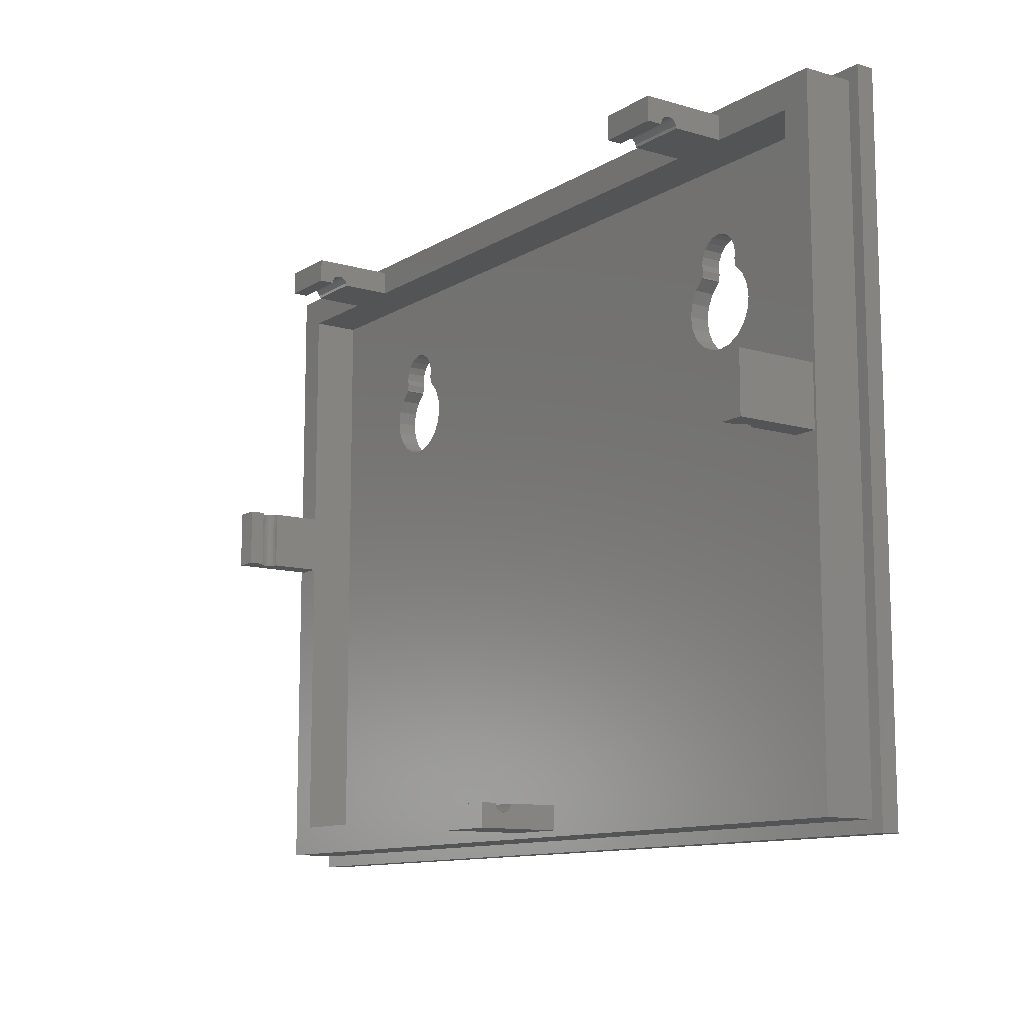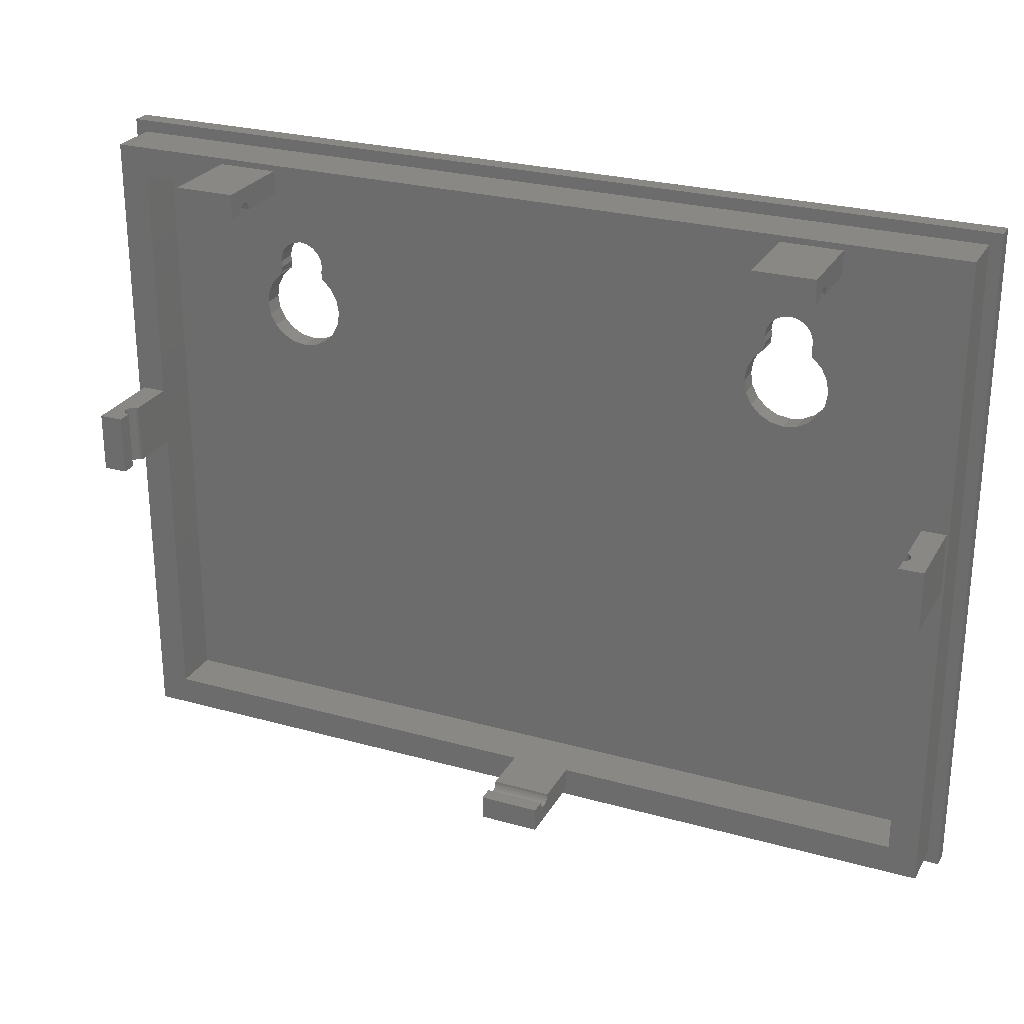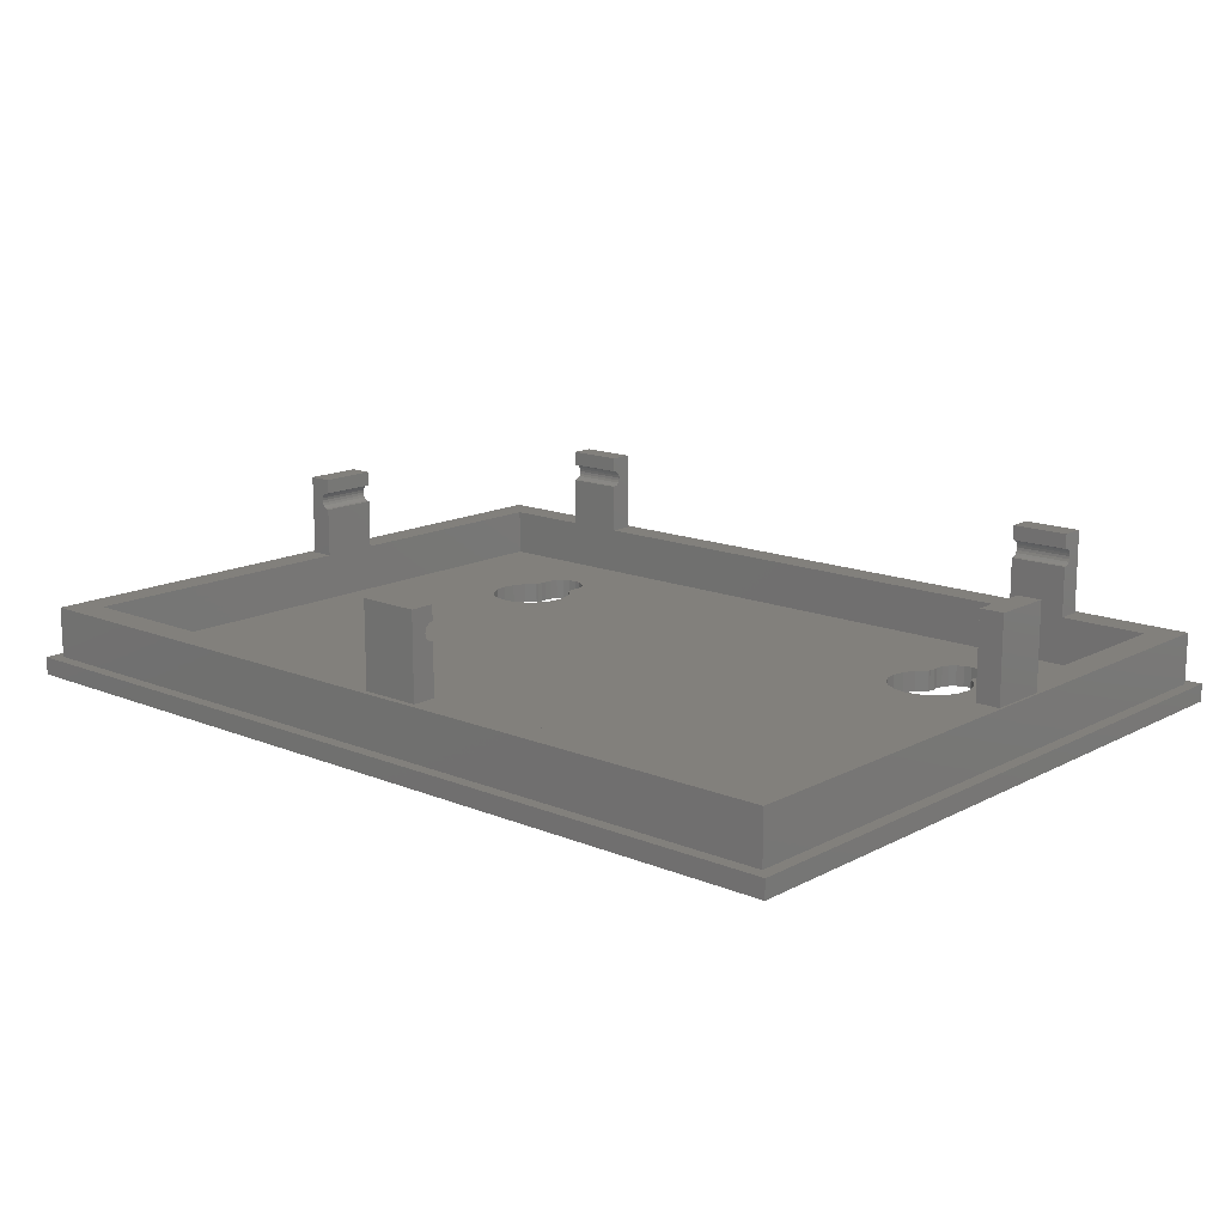
<metadata>
{"format":"stl","ext":"stl","renderer":"f3d","projection":"perspective","resolution":1024,"background":"white","views":[{"elev":-11.4,"azim":54.9,"up":"+Y"},{"elev":26.2,"azim":23.8,"up":"+Y"},{"elev":14.7,"azim":41.6,"up":"+Z"}]}
</metadata>
<code>
# stl→obj: 350 verts, 704 faces
v 24 17.5 -0.75
v 23.9 18.12 1
v 23.9 18.12 -0.75
v 24 17.5 1
v 21.38 19.4 -0.75
v 22 19.5 1
v 21.38 19.4 1
v 22 19.5 -0.75
v 22.62 19.4 -0.75
v 23.18 19.12 1
v 22.62 19.4 1
v 23.18 19.12 -0.75
v 23.62 18.68 1
v 23.62 18.68 -0.75
v 20.1 18.12 1
v 20.38 18.68 -0.75
v 20.38 18.68 1
v 20.1 18.12 -0.75
v 20 17.5 1
v 20 17.5 -0.75
v 20.82 19.12 -0.75
v 20.82 19.12 1
v 20.08 17 1
v 20.08 17 -0.75
v 23.92 17 -0.75
v 23.92 17 1
v 24 16.5 -0.75
v 24 16.5 1
v 20 16.5 1
v 20 16.5 -0.75
v 23.98 16.37 -0.75
v 23.98 16.37 1
v 20.02 16.37 1
v 20.02 16.37 -0.75
v 25.5 13.5 -0.75
v 25.33 14.58 1
v 25.33 14.58 -0.75
v 25.5 13.5 1
v 18.67 12.42 1
v 18.5 13.5 -0.75
v 18.5 13.5 1
v 18.67 12.42 -0.75
v 24.06 10.67 -0.75
v 23.08 10.17 1
v 24.06 10.67 1
v 23.08 10.17 -0.75
v 24.06 16.33 -0.75
v 24.83 15.56 1
v 24.06 16.33 1
v 24.83 15.56 -0.75
v 19.17 15.56 -0.75
v 19.94 16.33 1
v 19.17 15.56 1
v 19.94 16.33 -0.75
v 18.67 14.58 1
v 18.67 14.58 -0.75
v 20.92 10.17 -0.75
v 19.94 10.67 1
v 20.92 10.17 1
v 19.94 10.67 -0.75
v 19.17 11.44 1
v 19.17 11.44 -0.75
v 24.83 11.44 1
v 24.83 11.44 -0.75
v 25.33 12.42 1
v 25.33 12.42 -0.75
v 22 10 -0.75
v 22 10 1
v -20 17.5 -0.75
v -20.1 18.12 1
v -20.1 18.12 -0.75
v -20 17.5 1
v -24 17.5 1
v -23.9 18.12 -0.75
v -23.9 18.12 1
v -24 17.5 -0.75
v -22 19.5 -0.75
v -21.38 19.4 1
v -22 19.5 1
v -21.38 19.4 -0.75
v -20.38 18.68 -0.75
v -20.82 19.12 1
v -20.82 19.12 -0.75
v -20.38 18.68 1
v -23.18 19.12 -0.75
v -22.62 19.4 1
v -23.18 19.12 1
v -22.62 19.4 -0.75
v -20.08 17 -0.75
v -20.08 17 1
v -23.62 18.68 1
v -23.62 18.68 -0.75
v -23.92 17 1
v -23.92 17 -0.75
v -20 16.5 -0.75
v -20 16.5 1
v -24 16.5 1
v -24 16.5 -0.75
v -20.02 16.37 -0.75
v -20.02 16.37 1
v -23.98 16.37 1
v -23.98 16.37 -0.75
v -18.5 13.5 -0.75
v -18.67 14.58 1
v -18.67 14.58 -0.75
v -18.5 13.5 1
v -25.5 13.5 1
v -25.33 14.58 -0.75
v -25.33 14.58 1
v -25.5 13.5 -0.75
v -20.92 10.17 -0.75
v -22 10 1
v -20.92 10.17 1
v -22 10 -0.75
v -19.94 10.67 -0.75
v -19.94 10.67 1
v -19.94 16.33 -0.75
v -19.17 15.56 1
v -19.94 16.33 1
v -19.17 15.56 -0.75
v -24.06 16.33 -0.75
v -24.06 16.33 1
v -24.83 15.56 -0.75
v -24.83 15.56 1
v -24.06 10.67 1
v -24.83 11.44 -0.75
v -24.83 11.44 1
v -24.06 10.67 -0.75
v -25.33 12.42 1
v -25.33 12.42 -0.75
v -19.17 11.44 1
v -19.17 11.44 -0.75
v -18.67 12.42 1
v -18.67 12.42 -0.75
v -23.08 10.17 -0.75
v -23.08 10.17 1
v -37 -27.5 0.75
v -37 27.5 5
v -37 27.5 0.75
v -37 -27.5 5
v -34.5 0 5
v -36.5 0 5
v -34.5 -25 5
v 0 -25 5
v 0 -27 5
v 37 27.5 5
v 36.8 5 5
v 37 -27.5 5
v 34.5 25 5
v 34.8 5 5
v 34.8 0 5
v 27 27 5
v 22 27 5
v -22 27 5
v 22 25 5
v -27 27 5
v -34.5 25 5
v -27 25 5
v -36.5 5 5
v -34.5 5 5
v 36.8 0 5
v 34.5 -25 5
v 5 -27 5
v 5 -25 5
v 27 25 5
v -22 25 5
v 37 27.5 0.75
v 37 -27.5 0.75
v -38 -28.5 -0.75
v -38 28.5 0.75
v -38 28.5 -0.75
v -38 -28.5 0.75
v 38 28.5 0.75
v 38 -28.5 0.75
v 38 28.5 -0.75
v 38 -28.5 -0.75
v -27 25.71 9.768
v -27 27 12
v -27 25.75 9.969
v -27 25.75 10
v -27 25.61 9.559
v -27 25.44 9.393
v -27 25 6
v -27 25.23 9.287
v -27 25.03 9.255
v -27 25 9.25
v -27 25.72 10.2
v -27 25.71 10.23
v -27 25.61 10.44
v -27 25.44 10.61
v -27 25 12
v -27 25.23 10.71
v -27 25.2 10.72
v -27 25 10.75
v -22 25 12
v -22 27 12
v -22 25.74 9.953
v -22 25.75 10
v -22 25.72 10.18
v -22 25.71 10.23
v -22 25.61 10.44
v -22 25.44 10.61
v -22 25.23 10.71
v -22 25.18 10.72
v -22 25 10.75
v -22 25.71 9.768
v -22 25.61 9.559
v -22 25.44 9.393
v -22 25 6
v -22 25.23 9.287
v -22 25.05 9.257
v -22 25 9.25
v 22 25 10.75
v 27 25 12
v 22 25 12
v 27 25 10.75
v -34.5 25 1
v 34.5 25 1
v 27 25 6
v 22 25 6
v 27 25 9.25
v 22 25 9.25
v 22 25.71 9.768
v 22 27 12
v 22 25.72 9.815
v 22 25.75 10
v 22 25.61 9.559
v 22 25.44 9.393
v 22 25.23 9.287
v 22 25.18 9.279
v 22 25.74 10.05
v 22 25.71 10.23
v 22 25.61 10.44
v 22 25.44 10.61
v 22 25.23 10.71
v 22 25.05 10.74
v 27 27 12
v 27 25.72 9.8
v 27 25.75 10
v 27 25.75 10.03
v 27 25.71 10.23
v 27 25.61 10.44
v 27 25.44 10.61
v 27 25.23 10.71
v 27 25.03 10.74
v 27 25.71 9.768
v 27 25.61 9.559
v 27 25.44 9.393
v 27 25.23 9.287
v 27 25.2 9.282
v 34.94 5 10.61
v 34.8 5 12
v 36.8 5 12
v 34.8 5 10.68
v 35.11 5 10.44
v 35.21 5 10.23
v 35.23 5 10.14
v 35.25 5 10
v 35.23 5 9.905
v 35.21 5 9.768
v 35.11 5 9.559
v 34.94 5 9.393
v 34.8 5 9.321
v 36.8 0 12
v 34.8 0 12
v 34.8 0 10.68
v 34.8 0 9.321
v 34.94 0 10.61
v 35.11 0 10.44
v 35.21 0 10.23
v 35.23 0 10.12
v 35.25 0 10
v 35.23 0 9.884
v 35.21 0 9.768
v 35.11 0 9.559
v 34.94 0 9.393
v 0 -25 6
v 0 -25.12 9.268
v 0 -25 9.25
v 0 -25.23 9.287
v 0 -25.44 9.393
v 0 -25.61 9.559
v 0 -25.71 9.768
v 0 -27 12
v 0 -25.73 9.884
v 0 -25.12 10.73
v 0 -25 12
v 0 -25 10.75
v 0 -25.23 10.71
v 0 -25.44 10.61
v 0 -25.61 10.44
v 0 -25.71 10.23
v 0 -25.73 10.12
v 0 -25.75 10
v 5 -27 12
v 5 -25 12
v 5 -25.1 10.73
v 5 -25 10.75
v 5 -25.23 10.71
v 5 -25.44 10.61
v 5 -25.61 10.44
v 5 -25.73 10.1
v 5 -25.75 10
v 5 -25.71 10.23
v 5 -25.13 9.271
v 5 -25 6
v 5 -25 9.25
v 5 -25.23 9.287
v 5 -25.44 9.393
v 5 -25.61 9.559
v 5 -25.71 9.768
v 5 -25.73 9.868
v 34.5 -25 1
v -34.5 -25 1
v -34.64 5 10.73
v -34.5 5 12
v -34.5 5 10.75
v -34.73 5 10.71
v -34.94 5 10.61
v -36.5 5 12
v -35.11 5 10.44
v -35.21 5 10.23
v -35.23 5 10.14
v -35.25 5 10
v -35.23 5 9.905
v -35.21 5 9.768
v -35.11 5 9.559
v -34.5 5 6
v -34.59 5 9.265
v -34.5 5 9.25
v -34.73 5 9.287
v -34.94 5 9.393
v -34.5 0 12
v -36.5 0 12
v -34.94 0 10.61
v -34.62 0 10.73
v -34.5 0 10.75
v -34.73 0 10.71
v -35.11 0 10.44
v -35.21 0 10.23
v -35.23 0 10.12
v -35.25 0 10
v -35.23 0 9.884
v -35.21 0 9.768
v -34.62 0 9.268
v -34.5 0 6
v -34.5 0 9.25
v -34.73 0 9.287
v -34.94 0 9.393
v -35.11 0 9.559
f 1 2 3
f 2 1 4
f 5 6 7
f 6 5 8
f 9 10 11
f 10 9 12
f 3 13 14
f 13 3 2
f 8 11 6
f 11 8 9
f 15 16 17
f 16 15 18
f 19 18 15
f 18 19 20
f 21 7 22
f 7 21 5
f 14 10 12
f 10 14 13
f 23 20 19
f 20 23 24
f 17 21 22
f 21 17 16
f 25 4 1
f 4 25 26
f 27 26 25
f 26 27 28
f 29 24 23
f 24 29 30
f 31 28 27
f 28 31 32
f 33 30 29
f 30 33 34
f 35 36 37
f 36 35 38
f 39 40 41
f 40 39 42
f 43 44 45
f 44 43 46
f 47 48 49
f 48 47 50
f 37 48 50
f 48 37 36
f 51 52 53
f 52 51 54
f 55 51 53
f 51 55 56
f 54 33 52
f 33 54 34
f 57 58 59
f 58 57 60
f 61 42 39
f 42 61 62
f 31 49 32
f 49 31 47
f 41 56 55
f 56 41 40
f 43 63 64
f 63 43 45
f 64 65 66
f 65 64 63
f 67 59 68
f 59 67 57
f 58 62 61
f 62 58 60
f 66 38 35
f 38 66 65
f 46 68 44
f 68 46 67
f 69 70 71
f 70 69 72
f 73 74 75
f 74 73 76
f 77 78 79
f 78 77 80
f 81 82 83
f 82 81 84
f 71 84 81
f 84 71 70
f 80 82 78
f 82 80 83
f 85 86 87
f 86 85 88
f 88 79 86
f 79 88 77
f 89 72 69
f 72 89 90
f 91 85 87
f 85 91 92
f 75 92 91
f 92 75 74
f 93 76 73
f 76 93 94
f 95 90 89
f 90 95 96
f 97 94 93
f 94 97 98
f 99 96 95
f 96 99 100
f 101 98 97
f 98 101 102
f 103 104 105
f 104 103 106
f 107 108 109
f 108 107 110
f 111 112 113
f 112 111 114
f 115 113 116
f 113 115 111
f 117 118 119
f 118 117 120
f 105 118 120
f 118 105 104
f 99 119 100
f 119 99 117
f 121 101 122
f 101 121 102
f 123 122 124
f 122 123 121
f 125 126 127
f 126 125 128
f 109 123 124
f 123 109 108
f 129 110 107
f 110 129 130
f 115 131 132
f 131 115 116
f 132 133 134
f 133 132 131
f 135 125 136
f 125 135 128
f 134 106 103
f 106 134 133
f 114 136 112
f 136 114 135
f 127 130 129
f 130 127 126
f 137 138 139
f 138 137 140
f 141 142 143
f 144 143 145
f 146 147 148
f 149 147 146
f 150 149 151
f 147 149 150
f 146 152 149
f 146 153 152
f 153 154 155
f 146 154 153
f 138 154 146
f 156 157 158
f 157 159 160
f 159 138 142
f 157 138 159
f 156 138 157
f 154 138 156
f 161 148 147
f 162 161 151
f 162 151 149
f 161 162 148
f 163 162 164
f 162 163 148
f 145 148 163
f 145 140 148
f 143 140 145
f 142 140 143
f 140 142 138
f 149 152 165
f 155 154 166
f 148 167 146
f 167 148 168
f 167 138 146
f 138 167 139
f 137 148 140
f 148 137 168
f 169 170 171
f 170 169 172
f 173 167 174
f 173 139 167
f 139 170 137
f 170 139 173
f 168 174 167
f 137 174 168
f 137 172 174
f 172 137 170
f 174 175 173
f 175 174 176
f 175 170 173
f 170 175 171
f 123 98 121
f 121 98 102
f 94 98 76
f 95 89 69
f 117 99 95
f 51 30 54
f 54 30 34
f 24 30 20
f 27 25 1
f 47 31 27
f 66 175 176
f 175 66 35
f 176 64 66
f 176 43 64
f 176 46 43
f 176 67 46
f 176 57 67
f 176 60 57
f 115 60 176
f 60 115 62
f 42 103 40
f 132 62 115
f 42 134 103
f 42 132 134
f 62 132 42
f 169 115 176
f 115 169 111
f 111 169 114
f 114 169 135
f 171 130 169
f 126 169 130
f 128 169 126
f 135 169 128
f 37 175 35
f 50 175 37
f 27 50 47
f 50 27 1
f 3 50 1
f 50 3 175
f 14 175 3
f 12 175 14
f 9 175 12
f 8 175 9
f 5 175 8
f 80 5 21
f 30 51 20
f 51 18 20
f 56 18 51
f 103 56 40
f 105 56 103
f 56 105 18
f 71 18 105
f 18 71 16
f 81 16 71
f 71 105 120
f 95 120 117
f 120 95 69
f 71 120 69
f 16 81 21
f 83 21 81
f 80 21 83
f 5 80 175
f 171 80 77
f 98 123 76
f 123 74 76
f 171 123 108
f 130 171 110
f 80 171 175
f 88 171 77
f 85 171 88
f 92 171 85
f 74 171 92
f 123 171 74
f 110 171 108
f 169 174 172
f 174 169 176
f 177 178 156
f 178 179 180
f 178 177 179
f 156 181 177
f 156 182 181
f 183 182 156
f 182 183 184
f 183 156 158
f 184 183 185
f 185 183 186
f 187 178 180
f 188 178 187
f 189 178 188
f 190 178 189
f 191 190 192
f 191 192 193
f 191 193 194
f 190 191 178
f 178 195 196
f 195 178 191
f 197 196 198
f 196 199 198
f 196 200 199
f 196 201 200
f 196 202 201
f 195 202 196
f 202 195 203
f 203 195 204
f 204 195 205
f 206 196 197
f 196 206 154
f 207 154 206
f 208 154 207
f 209 208 210
f 209 210 211
f 209 211 212
f 208 209 154
f 154 209 166
f 154 178 196
f 178 154 156
f 213 214 215
f 214 213 216
f 217 158 157
f 158 217 166
f 166 217 155
f 218 155 217
f 155 218 165
f 165 218 149
f 158 209 183
f 209 158 166
f 155 219 220
f 219 155 165
f 194 195 191
f 195 194 205
f 183 212 186
f 212 183 209
f 220 221 222
f 221 220 219
f 223 224 153
f 224 225 226
f 224 223 225
f 153 227 223
f 153 228 227
f 220 228 153
f 228 220 229
f 220 153 155
f 229 220 230
f 230 220 222
f 231 224 226
f 232 224 231
f 233 224 232
f 234 224 233
f 215 234 235
f 215 235 236
f 215 236 213
f 234 215 224
f 224 214 237
f 214 224 215
f 238 237 239
f 237 240 239
f 237 241 240
f 237 242 241
f 237 243 242
f 214 243 237
f 243 214 244
f 244 214 245
f 245 214 216
f 246 237 238
f 237 246 152
f 247 152 246
f 248 152 247
f 219 248 249
f 219 249 250
f 219 250 221
f 248 219 152
f 152 219 165
f 152 224 237
f 224 152 153
f 251 252 253
f 252 251 254
f 253 255 251
f 253 256 255
f 253 257 256
f 253 258 257
f 253 259 258
f 253 260 259
f 147 260 253
f 260 147 261
f 147 262 261
f 147 263 262
f 263 147 150
f 252 264 253
f 264 252 265
f 266 252 254
f 252 266 265
f 151 263 150
f 263 151 267
f 268 265 266
f 265 268 264
f 269 264 268
f 270 264 269
f 271 264 270
f 272 264 271
f 273 264 272
f 274 264 273
f 161 274 275
f 161 267 151
f 267 161 276
f 276 161 275
f 274 161 264
f 264 147 253
f 147 264 161
f 145 277 144
f 277 278 279
f 277 280 278
f 281 277 145
f 277 281 280
f 281 145 282
f 282 145 283
f 284 283 145
f 283 284 285
f 286 287 288
f 289 287 286
f 290 287 289
f 284 290 291
f 284 291 292
f 284 293 294
f 285 284 294
f 290 284 287
f 293 284 292
f 287 295 296
f 295 287 284
f 296 297 298
f 296 299 297
f 296 300 299
f 295 300 296
f 300 295 301
f 302 295 303
f 304 295 302
f 301 295 304
f 305 306 307
f 308 306 305
f 309 306 308
f 306 309 163
f 163 309 310
f 163 310 311
f 295 311 312
f 295 312 303
f 311 295 163
f 306 163 164
f 298 287 296
f 287 298 288
f 313 164 162
f 164 313 144
f 314 144 313
f 144 314 143
f 164 277 306
f 277 164 144
f 306 279 307
f 279 306 277
f 145 295 284
f 295 145 163
f 315 316 317
f 318 316 315
f 319 316 318
f 316 319 320
f 321 320 319
f 322 320 321
f 323 320 322
f 324 320 323
f 325 320 324
f 326 320 325
f 159 326 327
f 328 329 330
f 328 331 329
f 328 332 331
f 159 332 328
f 332 159 327
f 159 328 160
f 326 159 320
f 320 333 316
f 333 320 334
f 335 333 334
f 333 336 337
f 333 338 336
f 333 335 338
f 334 339 335
f 334 340 339
f 334 341 340
f 334 342 341
f 334 343 342
f 334 344 343
f 142 344 334
f 345 346 347
f 348 346 345
f 349 346 348
f 142 349 350
f 344 142 350
f 349 142 346
f 346 142 141
f 333 317 316
f 317 333 337
f 328 346 160
f 160 217 157
f 141 160 346
f 160 141 217
f 314 141 143
f 141 314 217
f 347 328 330
f 328 347 346
f 142 320 159
f 320 142 334
f 313 149 218
f 149 313 162
f 72 90 96
f 4 26 28
f 65 218 38
f 218 36 38
f 218 48 36
f 2 48 218
f 28 48 4
f 48 2 4
f 218 13 2
f 218 10 13
f 218 11 10
f 218 6 11
f 218 7 6
f 53 29 19
f 29 53 52
f 15 53 19
f 15 55 53
f 55 106 41
f 104 55 15
f 70 15 17
f 84 17 22
f 82 22 7
f 78 7 218
f 55 104 106
f 15 70 104
f 104 70 118
f 96 118 72
f 118 70 72
f 17 84 70
f 22 82 84
f 7 78 82
f 217 78 218
f 124 97 73
f 97 124 122
f 75 124 73
f 217 124 75
f 109 217 107
f 124 217 109
f 91 217 75
f 87 217 91
f 86 217 87
f 79 217 86
f 78 217 79
f 218 65 313
f 63 313 65
f 45 313 63
f 44 313 45
f 68 313 44
f 59 313 68
f 58 313 59
f 116 58 61
f 131 61 39
f 106 39 41
f 133 39 106
f 131 39 133
f 61 131 116
f 58 116 313
f 314 116 113
f 314 113 112
f 314 112 136
f 314 136 125
f 217 129 107
f 314 129 217
f 116 314 313
f 127 314 125
f 129 314 127
f 48 28 49
f 49 28 32
f 23 19 29
f 33 29 52
f 118 96 119
f 119 96 100
f 93 73 97
f 101 97 122
f 184 211 210
f 211 184 185
f 229 250 249
f 250 229 230
f 185 212 211
f 212 185 186
f 230 221 250
f 221 230 222
f 194 204 205
f 204 194 193
f 213 245 216
f 245 213 236
f 180 199 187
f 199 180 198
f 226 240 231
f 240 226 239
f 177 197 179
f 197 177 206
f 223 238 225
f 238 223 246
f 179 198 180
f 198 179 197
f 225 239 226
f 239 225 238
f 181 208 207
f 208 181 182
f 227 248 247
f 248 227 228
f 182 210 208
f 210 182 184
f 228 249 248
f 249 228 229
f 192 202 203
f 202 192 190
f 235 243 244
f 243 235 234
f 193 203 204
f 203 193 192
f 236 244 245
f 244 236 235
f 190 201 202
f 201 190 189
f 234 242 243
f 242 234 233
f 188 201 189
f 201 188 200
f 232 242 233
f 242 232 241
f 187 200 188
f 200 187 199
f 231 241 232
f 241 231 240
f 181 206 177
f 206 181 207
f 227 246 223
f 246 227 247
f 303 293 302
f 293 303 294
f 303 285 294
f 285 303 312
f 281 310 309
f 310 281 282
f 304 291 301
f 291 304 292
f 304 293 292
f 293 304 302
f 311 285 312
f 285 311 283
f 279 305 307
f 305 279 278
f 286 298 297
f 298 286 288
f 289 297 299
f 297 289 286
f 290 299 300
f 299 290 289
f 310 283 311
f 283 310 282
f 278 308 305
f 308 278 280
f 291 300 301
f 300 291 290
f 280 309 308
f 309 280 281
f 329 347 330
f 347 329 345
f 331 345 329
f 345 331 348
f 335 318 338
f 318 335 319
f 344 327 326
f 327 344 350
f 336 317 337
f 317 336 315
f 341 324 323
f 324 341 342
f 340 323 322
f 323 340 341
f 342 325 324
f 325 342 343
f 343 326 325
f 326 343 344
f 338 315 336
f 315 338 318
f 339 319 335
f 319 339 321
f 339 322 321
f 322 339 340
f 327 349 332
f 349 327 350
f 332 348 331
f 348 332 349
f 271 256 257
f 256 271 270
f 272 257 258
f 257 272 271
f 273 258 259
f 258 273 272
f 270 255 256
f 255 270 269
f 262 275 261
f 275 262 276
f 268 255 269
f 255 268 251
f 266 251 268
f 251 266 254
f 275 260 261
f 260 275 274
f 274 259 260
f 259 274 273
f 263 276 262
f 276 263 267

</code>
